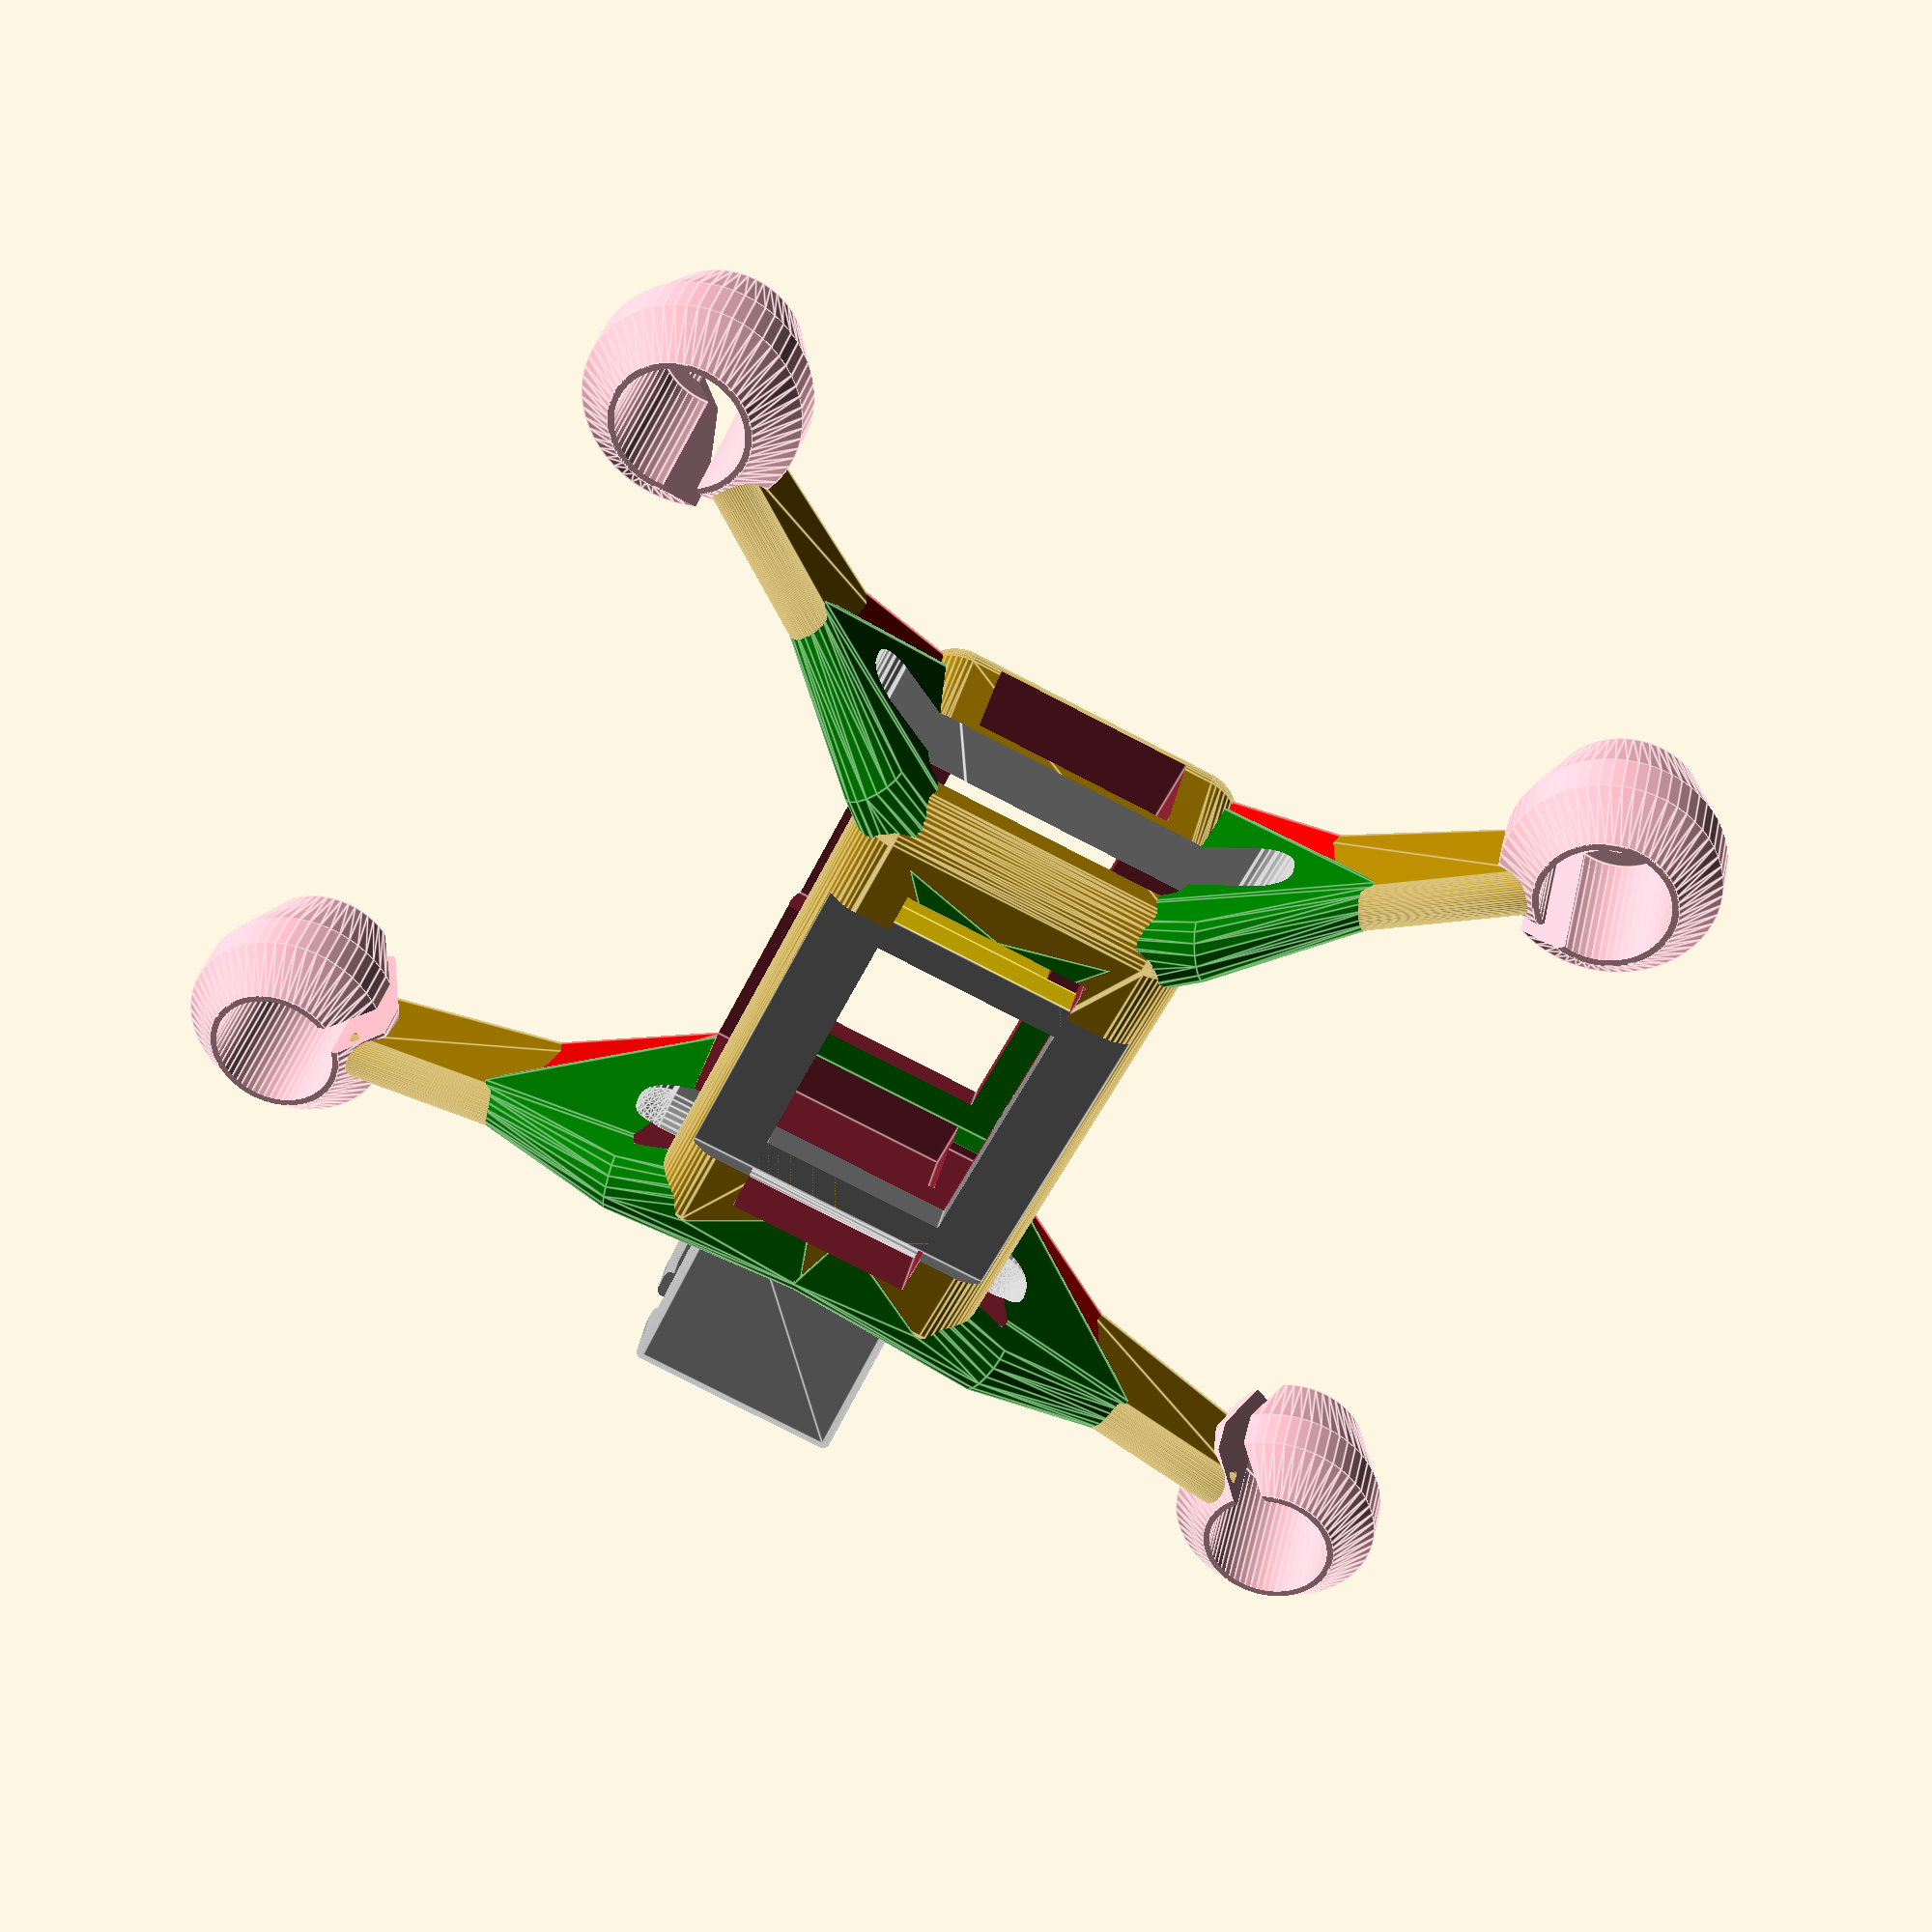
<openscad>
lenX     = 35;
lenY     = 33;

motD     =  8.5; //Diametre moteur
dX       =  12;
thick    =  3;
q        = 15;
housingh = 12; // Hauteur des blocs moteurs
camangle = 20; //

anglmod = 20; // valeur de modification de l'angle des bras avant


// 600 mah 1S NANOTech Turnigy
  batt1L = 79;
  batt1l = 19;
  batt1h = 7;

// 300 mah 2S
//batt2L = 43; //45
//batt2l = 16.8; //17
//batt2h = 13; //12

// 350 mah 1S 130C
batt3L = 52;
batt3l = 30;
batt3h = 5;

// Bloc central
blocL = 36;
blocl = 18;
bloch = 16;


minblochh =(bloch-2)/2;
echo ("Z du bloc central");
echo (minblochh);

lenL = sqrt((lenX-dX)*(lenX-dX)+lenY*lenY);
armL = lenL-motD/2;

angl = acos((lenX-dX)/lenL);
echo ("Angle");
echo(angl);
echo ("Longueur des bras");
echo(armL);
echo ("Longueur");
echo(lenL);

minbatth = -4+10.5;
h1 = minbatth+batt1h/2;
//h2 = minbatth+batt2h/2;
h3 = minbatth+batt3h/2;


c = 15;

a = 2*((cos(90-camangle))*bloch);


echo("a");
echo (a);

echo("c");
echo (c);

module profile(sz) translate([0,0, sz]) rotate([0, 90, 0]) {
     hull() {
        translate([  02,0,0]) cylinder(d=thick+0, h=0.1, $fn=4*q);
        translate([ sz+0.5,0,-1]) cylinder(d=thick/3, h=0.1, $fn=4*q);
    }
}
module motor(a) translate([lenL,0,0]) {
    //color("silver")     translate([0,0, 1.1]) cylinder(h=20, d=motD-0.5,$fn=4*q);
    //color("darkorange") translate([0,0, 22]) cylinder(h=3, d=56,$fn=10*q);
     {
       color("pink") translate([0,0,minblochh-7]) difference() {
            translate([     0,0, 0])  cylinder(h=housingh, d=motD*1.7 , $fn=4*q);
            translate([     0,0,-1])  cylinder(h=       3, d=motD*0.75, $fn=4*q);
            translate([     0,0, 1])  cylinder(h=housingh, d=motD+0.0 , $fn=4*q);
            translate([-motD/2,-2.3*a, 0])  rotate([0,0,10*a]) cube([motD,2,housingh*3], center=true);
            difference() {
                translate([0,0, housingh*0.75])  cylinder(h=housingh, d=motD*3, $fn=4*q);
                translate([0,0, housingh*0.75])  cylinder(h=housingh*0.25, d1=motD*1.7,d2=motD*1.1, $fn=4*q);
            }
            difference() {
                translate([0,0, -housingh*0.5 ])  cylinder(h=housingh, d=motD*3, $fn=4*q);
                translate([0,0, 0])  cylinder(h=housingh*0.5, d2=motD*1.7,d1=motD*1.2, $fn=4*q);
            }
        }
        translate([-lenL,0, -0]) difference() {
            union() {
              color("green")  hull() {
                    translate([ armL*0.,-3,bloch+1  ])  rotate([0,90,0])    cylinder(h=0.1, d=2,  $fn=12);    
                    translate([ armL*0., 3,bloch+1  ])  rotate([0,90,0])    cylinder(h=0.1, d=2,  $fn=12);   
                    translate([ armL*0.24, 0,bloch+1  ])  rotate([0,90,0])    cylinder(h=0.1, d=2,  $fn=12);   
                    translate([ armL*0.32, 0,15-bloch ])    rotate([0,90,0])    cylinder(h=0.1, d=2,  $fn=18);    
                    translate([ armL*0.4, 0,bloch-0.5  ])  rotate([0,90,0])    cylinder(h=0.1, d=4.5,$fn=18); 
                    translate([ armL*0.7, 0,bloch-(5)  ])   rotate([0,90,0])    cylinder(h=0.1, d=3,  $fn=18); 
                }               
            color("red")    hull() {
                    translate([ armL*0.34,0,-2])  profile(bloch+1.5);  
                    translate([ armL*0.63,0, 4])  profile(bloch-6.5); 
                }            
               hull() {
                    translate([ armL*0.55,0, 4])  profile((bloch)-6); 
                    translate([ armL*0.98,0, 4])  profile((bloch)/2);  
                }
            }          
        }
    }
}

module scisky() translate([0,0,0])  {
    color("green")  translate([  0,  0,     0])          cube([33.8,19.8,0.8], center=true);
    color("silver") translate([-29.48/2,0,1.8])          cube([ 6.7, 7.9,2.8], center=true);
    color("green")  translate([  1,  0,  -1.4])          cube([30.5,19.8,2  ], center=true);
    color("white")  translate([ 29.48/2-3-4.4,3,0.4])    cube([ 6.1, 4.4,4.1], center=false);
    color("white")  translate([ 29.48/2-3-4.4,-7.4,0.4]) cube([ 6.1, 4.4,4.1], center=false);
    color("red")    translate([  0.5, 9.5, 0])           cube([ 3,   3,  2  ], center=true);
    color("red")    translate([  0.5,-9.5, 0])           cube([ 3,   3,  2  ], center=true);
    color("red")    translate([-11,   9.5, 0])           cube([ 3,   3,  2  ], center=true);
    color("red")    translate([-11,  -9.5, 0])           cube([ 3,   3,  2  ], center=true); 
    }
    
module batt1() { 
    translate([(blocL/2)-(batt1L/2)+1,0,h1]) color("silver")         translate([0,0,0]) minkowski() {
             cube([batt1L-4, batt1l-4, batt1h-4], center=true);
             sphere(r=2, $fn=2*q);
        }
    translate([-(batt1L*3/4)+(blocL/2)-(batt1L/2)+2,5,h1]) color("red")    rotate([0,90,0]) cylinder(h=20,d=2, $fn=2*q);
    translate([-(batt1L*3/4)+(blocL/2)-(batt1L/2)+2,3,h1]) color("black")  rotate([0,90,0]) cylinder(h=20,d=2, $fn=2*q);
    }
module batt3() { 
    translate([(blocL/2)-(batt3L/2)+1,0,h3]) color("silver")         translate([0,0,0]) minkowski() {
             cube([batt3L-4, batt3l-4, batt3h-4], center=true);
             sphere(r=2.25, $fn=2*q);
        }
    translate([-(batt3L*3/4)+(blocL/2)-(batt3L/2)+2,5,h3]) color("red")    rotate([0,90,0]) cylinder(h=20,d=2, $fn=2*q);
    translate([-(batt3L*3/4)+(blocL/2)-(batt3L/2)+2,3,h3]) color("black")  rotate([0,90,0]) cylinder(h=20,d=2, $fn=2*q);
    }
    
module body() {
   color("green") difference() {
        scale([3,1.8,1.5])   sphere(r=10,   center=true);
        translate([0,9,-3])  cube([30,4,2], center=true);
       
    }
}  

module camera(camangle) color("grey") translate([ 29,0,11]) rotate([0,90-camangle,0]) {
            difference() {
            color ("blue") union() {
            translate([  6.5,    -7, -14])           rotate([0,0,0]) minkowski() {cube([1, 14,16], center=false); sphere(r=0.5); } //cam plate BOTTOM
            translate([  -7.5,    -7, 3])  rotate([0,90,0]) minkowski() {cube([1, 14,15], center=false); sphere(r=0.5); } //cam plate FRONT
            translate([  - 8.5,   -7, -12])  rotate([0,0,0]) minkowski() {cube([1, 14,15], center=false); sphere(r=0.5); } //cam plate TOP
            }
            union() {
            translate([  -0.5, 0,-2])           cube([12.5, 12.5,5], center=true);
            translate([ 0, -6.750, 0])           cube([7, 10,8], center=true);
            translate([  -0.5, 0, 0])           cylinder(d=9,h=9,   center=true);
            }
        }
}

module VTX() color("grey") {
translate([  0,  0, (bloch)+3 ]) cube([24, 22,4  ], center=true); //VTX
translate([  0,  0, (bloch)-2 ]) cube([19, 13,10  ], center=true); //VTX
}
module frame() {
     
    difference() {
        union() {
            translate([  dX+anglmod/5*1,0.5,0]) rotate([0,0, angl+anglmod    ]) motor(-1); //Front Left
            translate([  dX+anglmod/5*1,-0.5,0]) rotate([0,0,-angl-anglmod    ]) motor( 1); //Front Right
            translate([ -dX-0*1,-0,0]) rotate([0,0, angl+180]) motor(-1); // Rear Right
            translate([ -dX-0*1,-0,0]) rotate([0,0,-angl+180]) motor( 1);// Rear Left
            $fn=50;
   
        union() {//bloc de base
            translate([0,0,minblochh]) minkowski() {
                 cube([blocL, blocl,bloch], center=true);
                 sphere(r=3);
            }
            camera (camangle); // commenter ave // pour se débarasser du bloc de la caméra
            
            
        }
    }
        
        scisky();
        
        translate([  -1, 0, 0]) batt1();
        translate([   1, 0, 0]) batt1();
        translate([  -1, 0, 0]) batt3();
        translate([   1, 0, 0]) batt3();
        translate([  -0, 0,-2  ]) minkowski() {cube([28, 13,40  ], center=true); sphere(r=0); }         //bloc vertical pour ajourement du bas
        translate([  -0, 0,20  ])           cube([30, 13,20  ], center=true);                            //bloc vertical pour ajourement du haut
        translate([  15, 0, 1])             cube([10, 13, 6.5], center=true);                            //bloc horizontal interieur face avant
        translate([  0,  0, (bloch-2)/2 ])  cube([34, 30,(bloch-1)  ], center=true);                    //bloc transversal central
        translate([ -5,  0, 2.5  ])         cube([18, 30,10  ], center=true);                            //bloc transversal bas de scisky
        translate([-21.9,0, 2  ])           cube([20, 14, 7  ], center=true);                            //bloc sortie USB
        
        VTX();
    }
        difference() {
            color("gold") union()  {
            //translate([-3,0,18.72])  cube([4, 13.5,1.6], center=true); //top bar
            translate([  0,  0, (bloch) ]) cube([24, 19,2  ], center=true); //VTX Platform
            translate([ 3,0,-3.19])  cube([4, 13.5,1.5], center=true); //bottom bar
            }
            VTX();  
    }
 }
 
frame();
//VTX();
//color ("grey")    translate([  0,  0, (bloch)+2 ]) cube([24, 22,4  ], center=true); //VTX
//color ("black")    translate([  -0, 0,-2  ]) minkowski() {cube([28, 13,40  ], center=true); sphere(r=0); } //bloc vertical pour ajourement du bas
// color ("blue")     translate([  -0, 0,20  ]) cube([30, 13,20  ], center=true);                            //bloc vertical pour ajourement du haut
// color ("brown")    translate([  15, 0, 0.5]) cube([10, 13, 6.5], center=true);                            //bloc horizontal interieur face avant
// color ("red")      translate([  0,  0, (bloch-2)/2 ]) cube([34, 30,(bloch-1)  ], center=true);            //bloc transversal central
// color ("orange")   translate([ -5,  0, 2.5  ]) cube([18, 30,10  ], center=true);                          //bloc transversal bas de scisky
//color ("purple")   translate([-21.9,0, 2  ]) cube([20, 14, 7  ], center=true);                            //bloc sortie USB
 
//scisky();
//batt1();
//batt3();
//camera(camangle);




</openscad>
<views>
elev=324.7 azim=114.5 roll=12.3 proj=p view=edges
</views>
